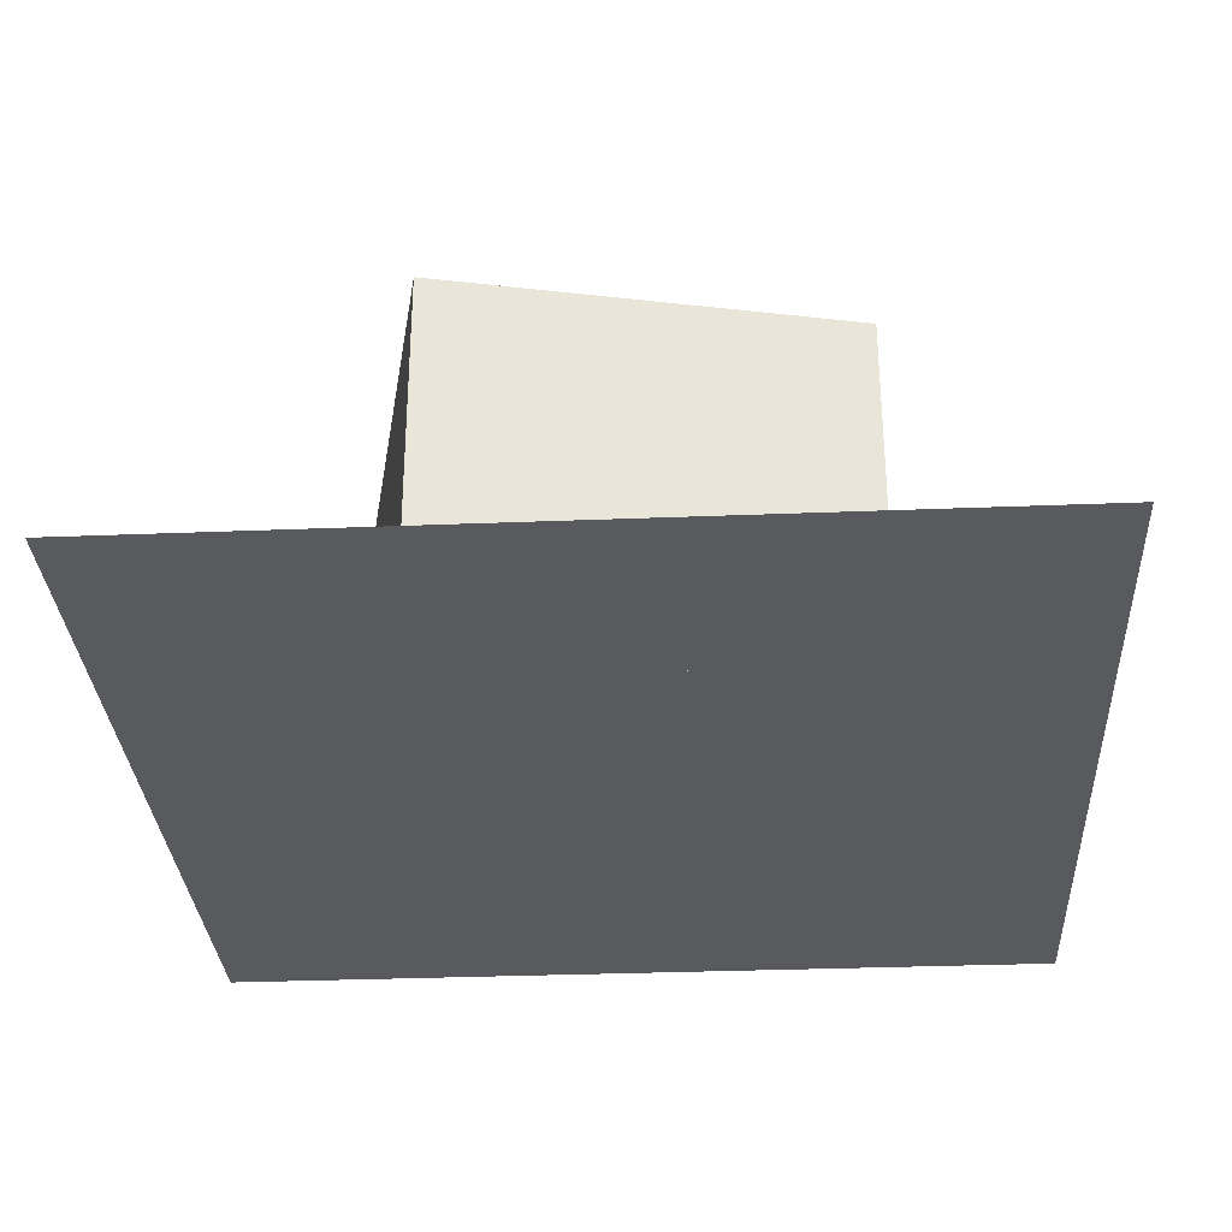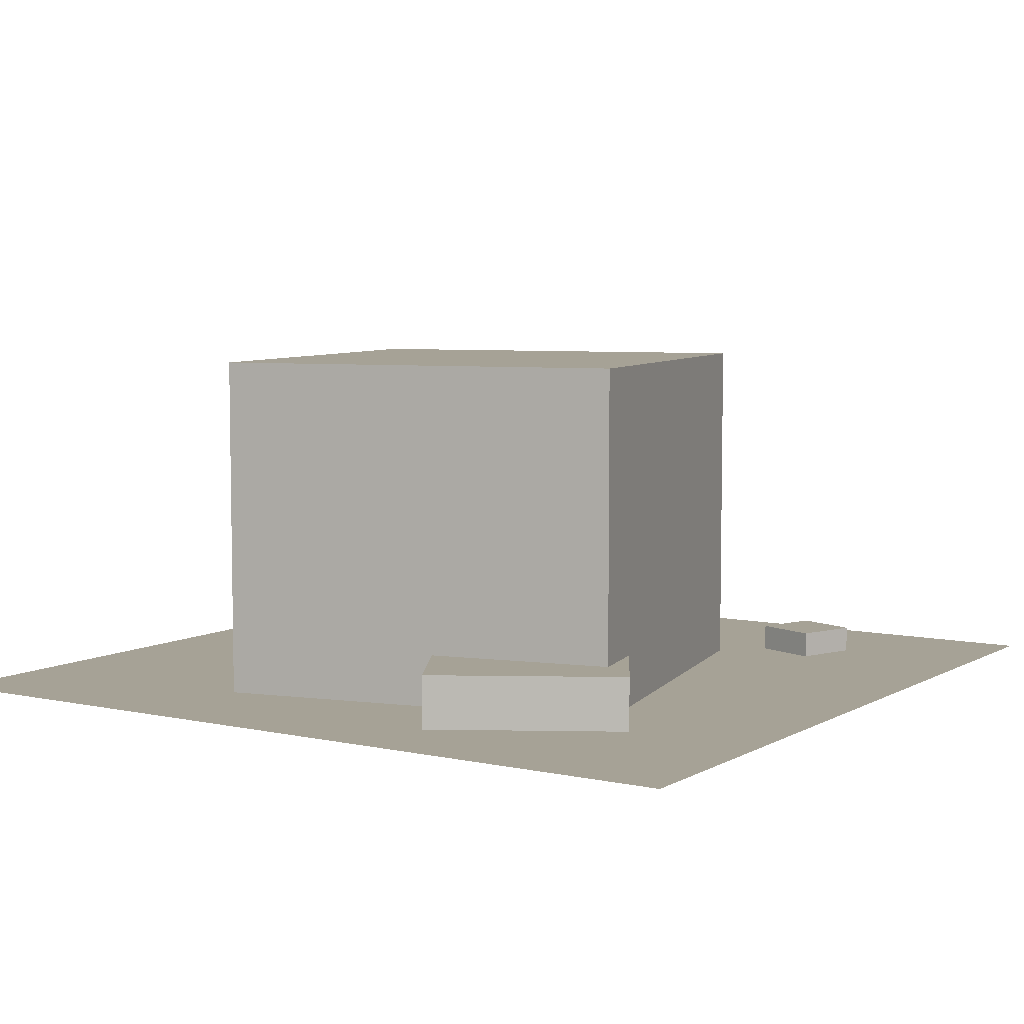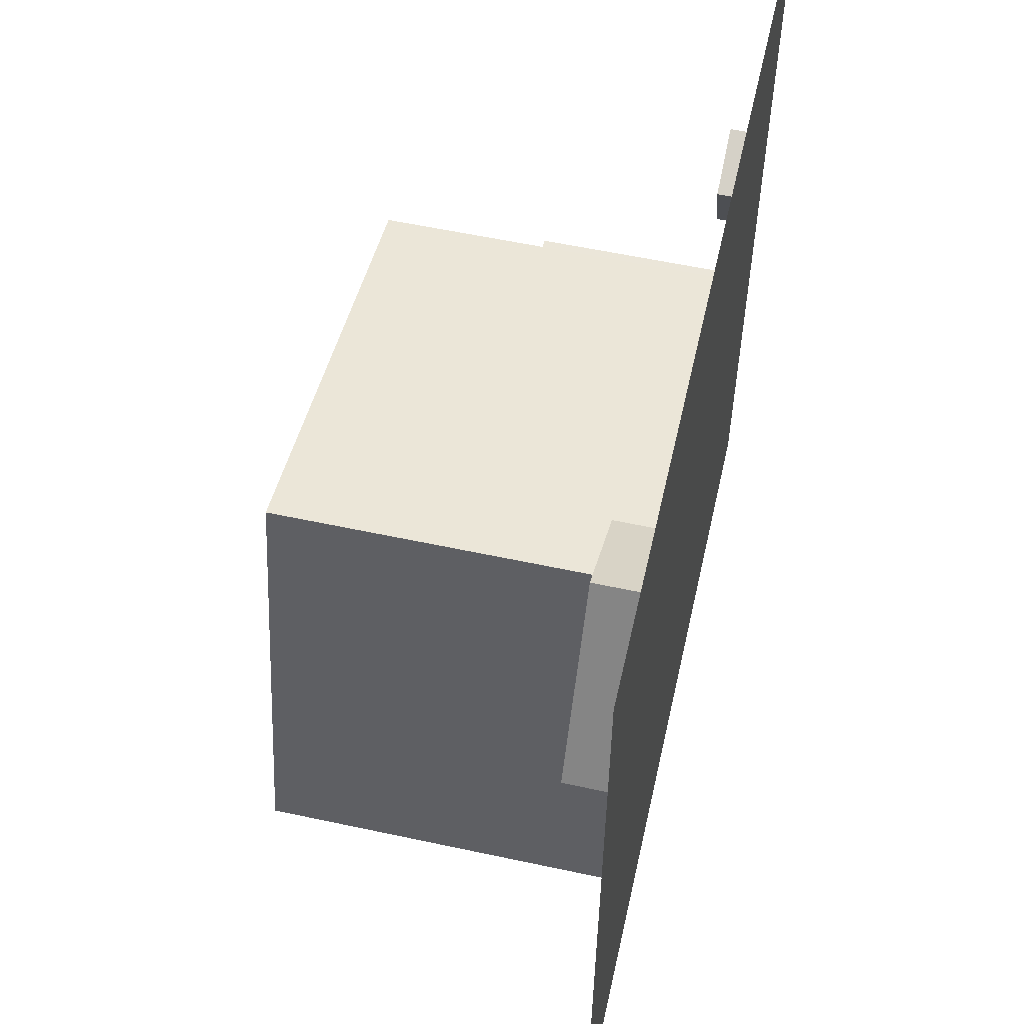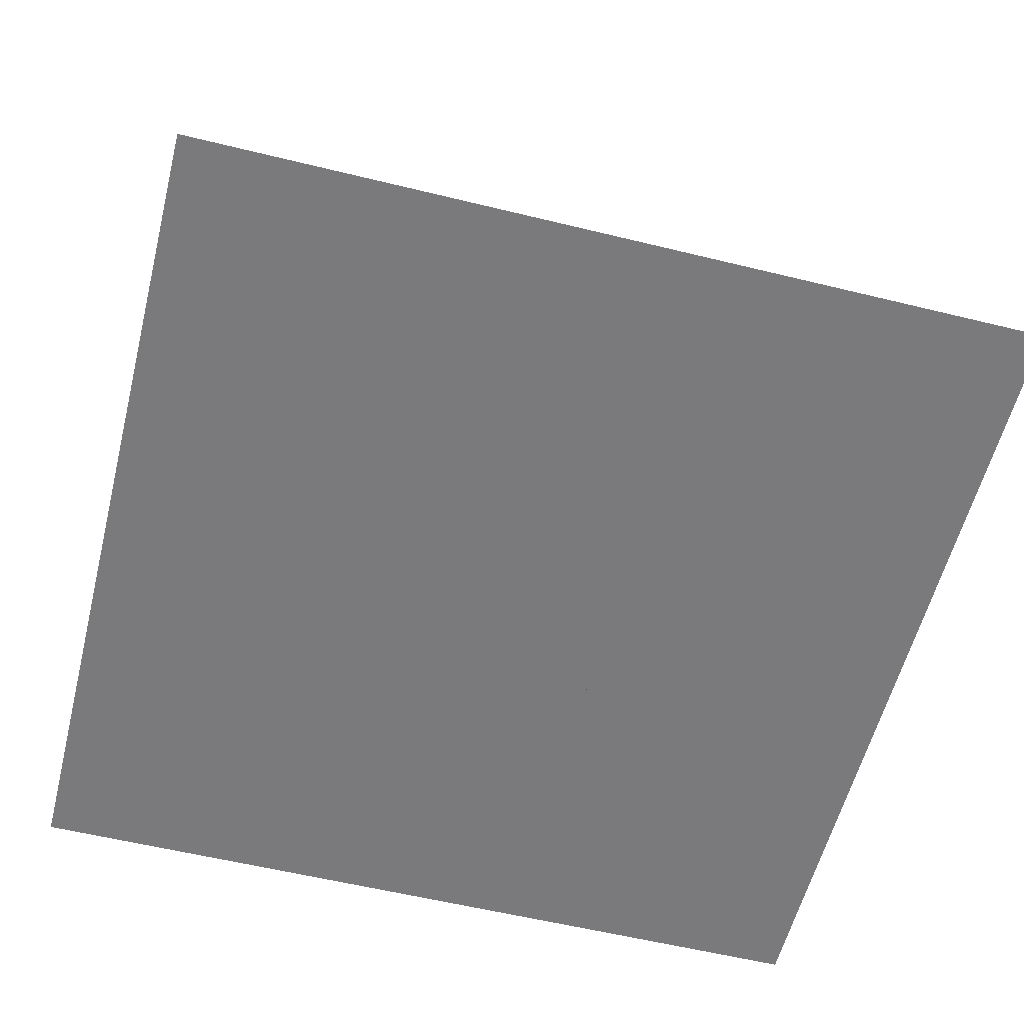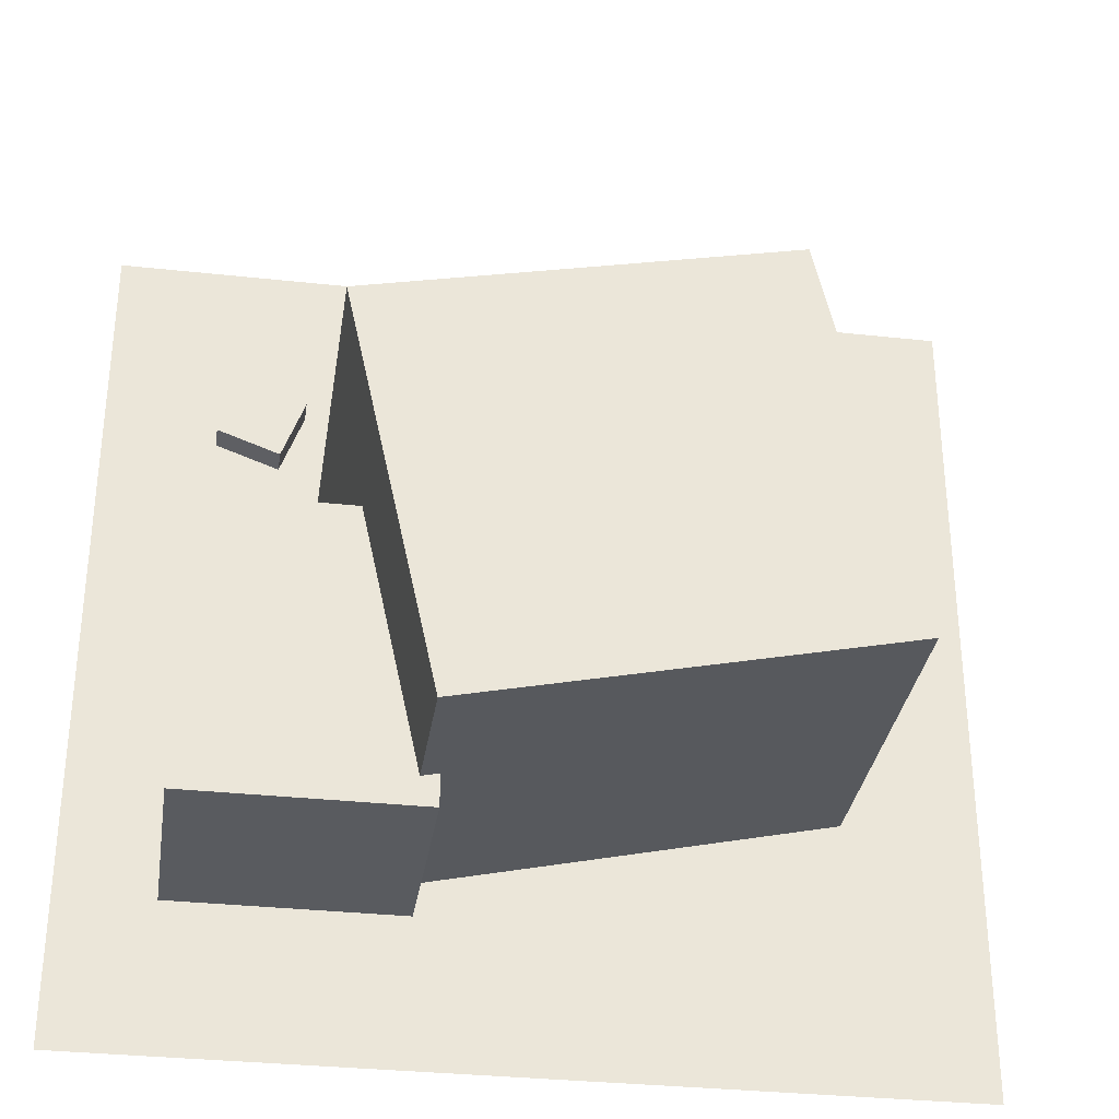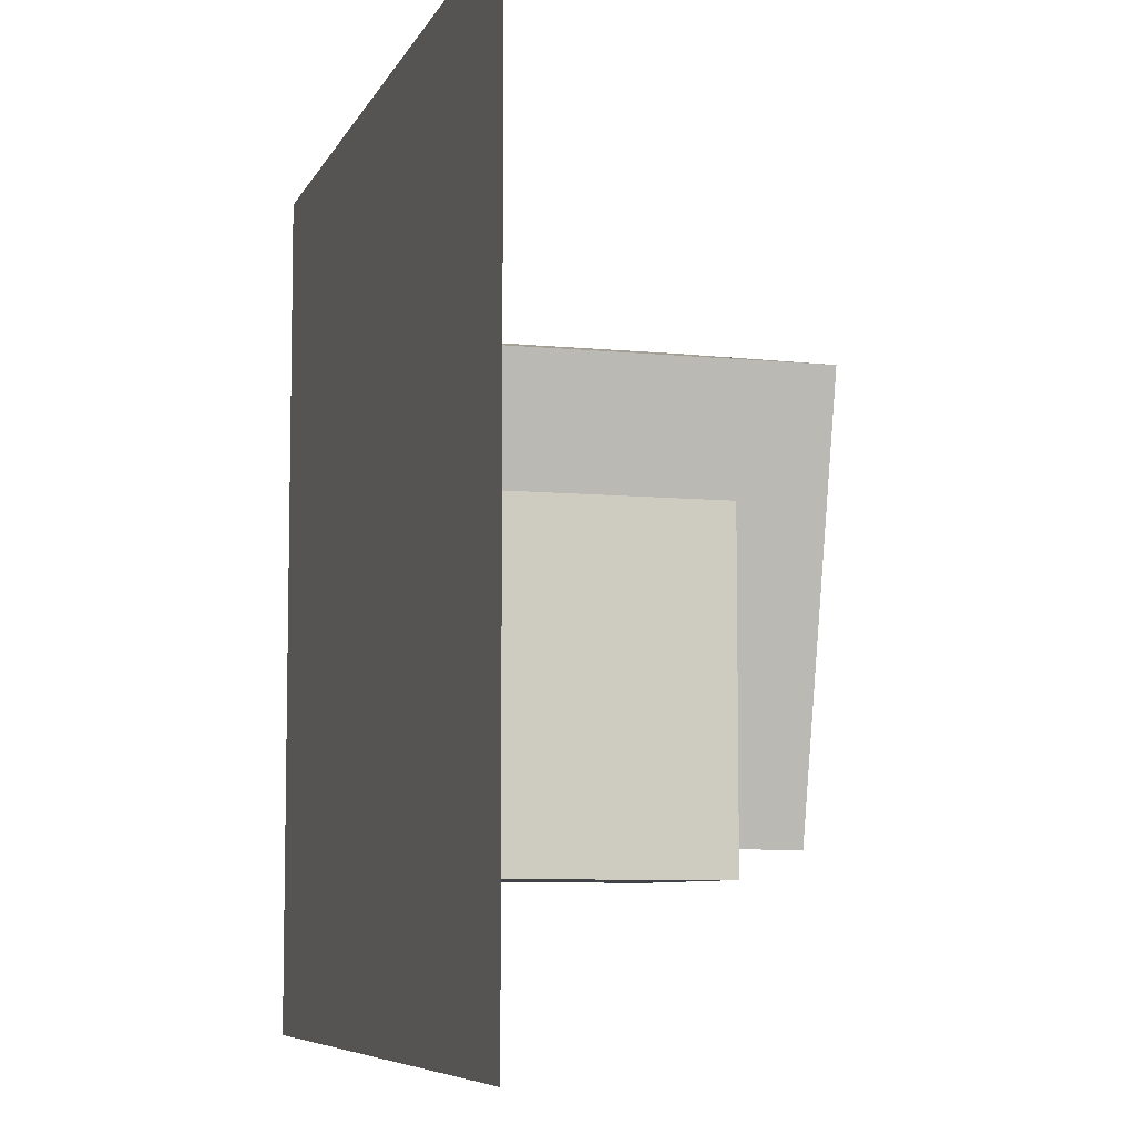
<metadata>
{"format":"obj","ext":"obj","renderer":"f3d","projection":"perspective","resolution":1024,"background":"white","views":[{"elev":-31.2,"azim":-86.7,"up":"+Y"},{"elev":6.3,"azim":-57.1,"up":"+Y"},{"elev":56.8,"azim":-77.3,"up":"+Z"},{"elev":-58.2,"azim":-14.2,"up":"+Y"},{"elev":-32.7,"azim":171.4,"up":"+Z"},{"elev":-7.2,"azim":73.8,"up":"+Z"}]}
</metadata>
<code>
o cube
v 1 1.688 0.7116
v 0.5806 1.688 -1.18
v 1 0.0625 0.7116
v 0.5806 0.0625 -1.18
v -1.372 1.688 -0.7471
v -0.9526 1.688 1.145
v -1.372 0.0625 -0.7471
v -0.9526 0.0625 1.145
f 4 7 5 2
f 3 4 2 1
f 8 3 1 6
f 7 8 6 5
f 6 1 2 5
f 7 4 3 8
o cube
v 1.562 1.062 0.0625
v 1.562 1.062 -1.312
v 1.562 0.0625 0.0625
v 1.562 0.0625 -1.312
v 0.5 1.062 -1.312
v 0.5 1.062 0.0625
v 0.5 0.0625 -1.312
v 0.5 0.0625 0.0625
f 12 15 13 10
f 11 12 10 9
f 16 11 9 14
f 15 16 14 13
f 14 9 10 13
f 15 12 11 16
o cube
v -1.586 0.3125 0.541
v -1.117 0.3125 1.353
v -1.586 0.0625 0.541
v -1.117 0.0625 1.353
v -0.5221 0.3125 1.009
v -0.9908 0.3125 0.1973
v -0.5221 0.0625 1.009
v -0.9908 0.0625 0.1973
f 20 23 21 18
f 19 20 18 17
f 24 19 17 22
f 23 24 22 21
f 22 17 18 21
f 23 20 19 24
o cube
v 1.375 0.1875 1.294
v 1.482 0.1875 1
v 1.375 0.0625 1.294
v 1.482 0.0625 1
v 1.188 0.1875 0.8935
v 1.081 0.1875 1.187
v 1.188 0.0625 0.8935
v 1.081 0.0625 1.187
f 28 31 29 26
f 27 28 26 25
f 32 27 25 30
f 31 32 30 29
f 30 25 26 29
f 31 28 27 32
o cube
v 2 0.0625 2
v 2 0.0625 -2
v 2 0.0625 2
v 2 0.0625 -2
v -2 0.0625 -2
v -2 0.0625 2
v -2 0.0625 -2
v -2 0.0625 2
f 36 39 37 34
f 35 36 34 33
f 40 35 33 38
f 39 40 38 37
f 38 33 34 37
f 39 36 35 40

</code>
